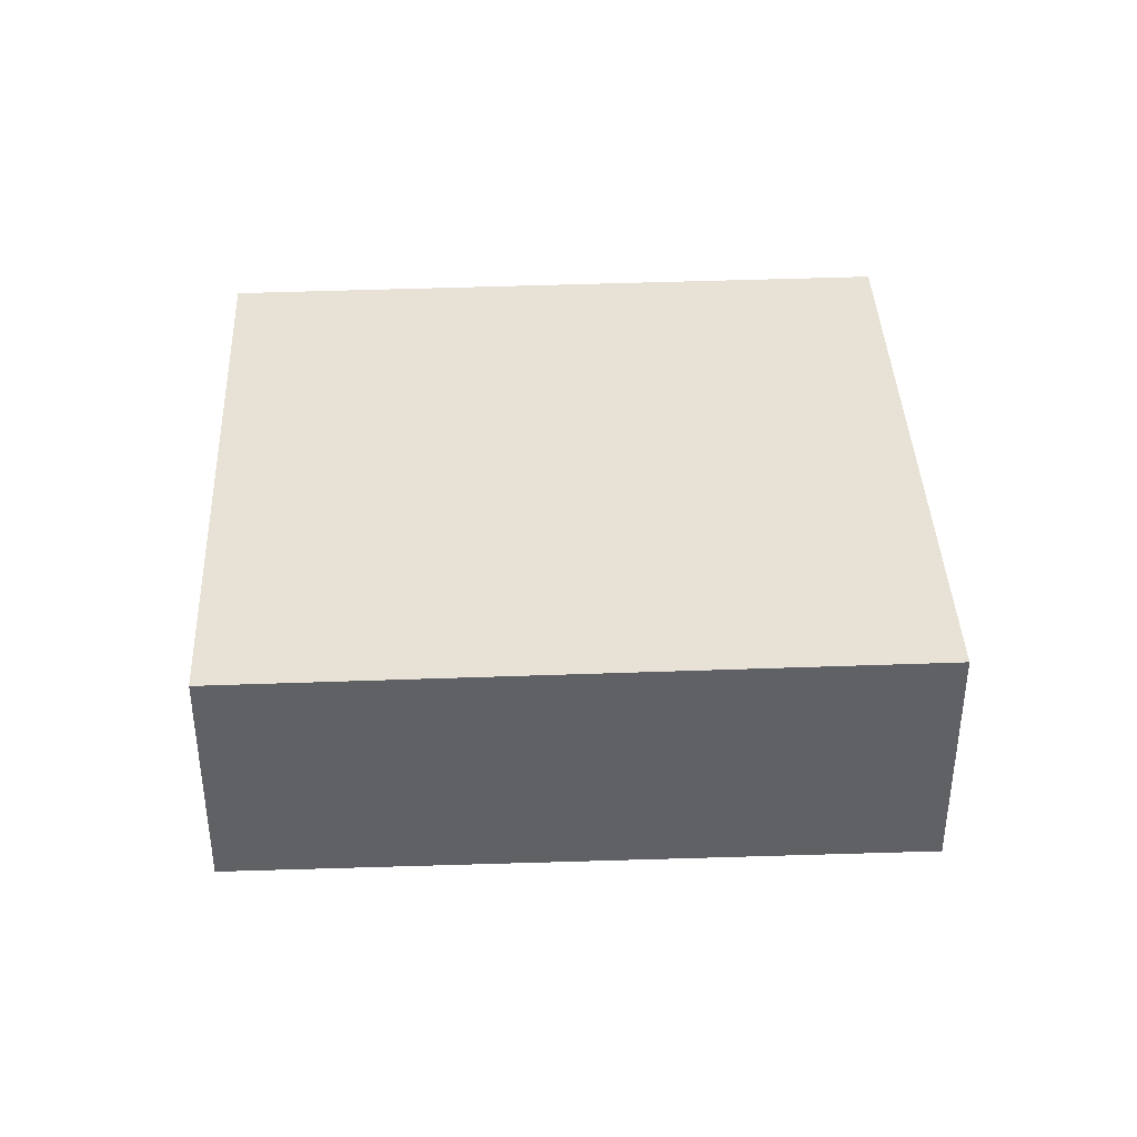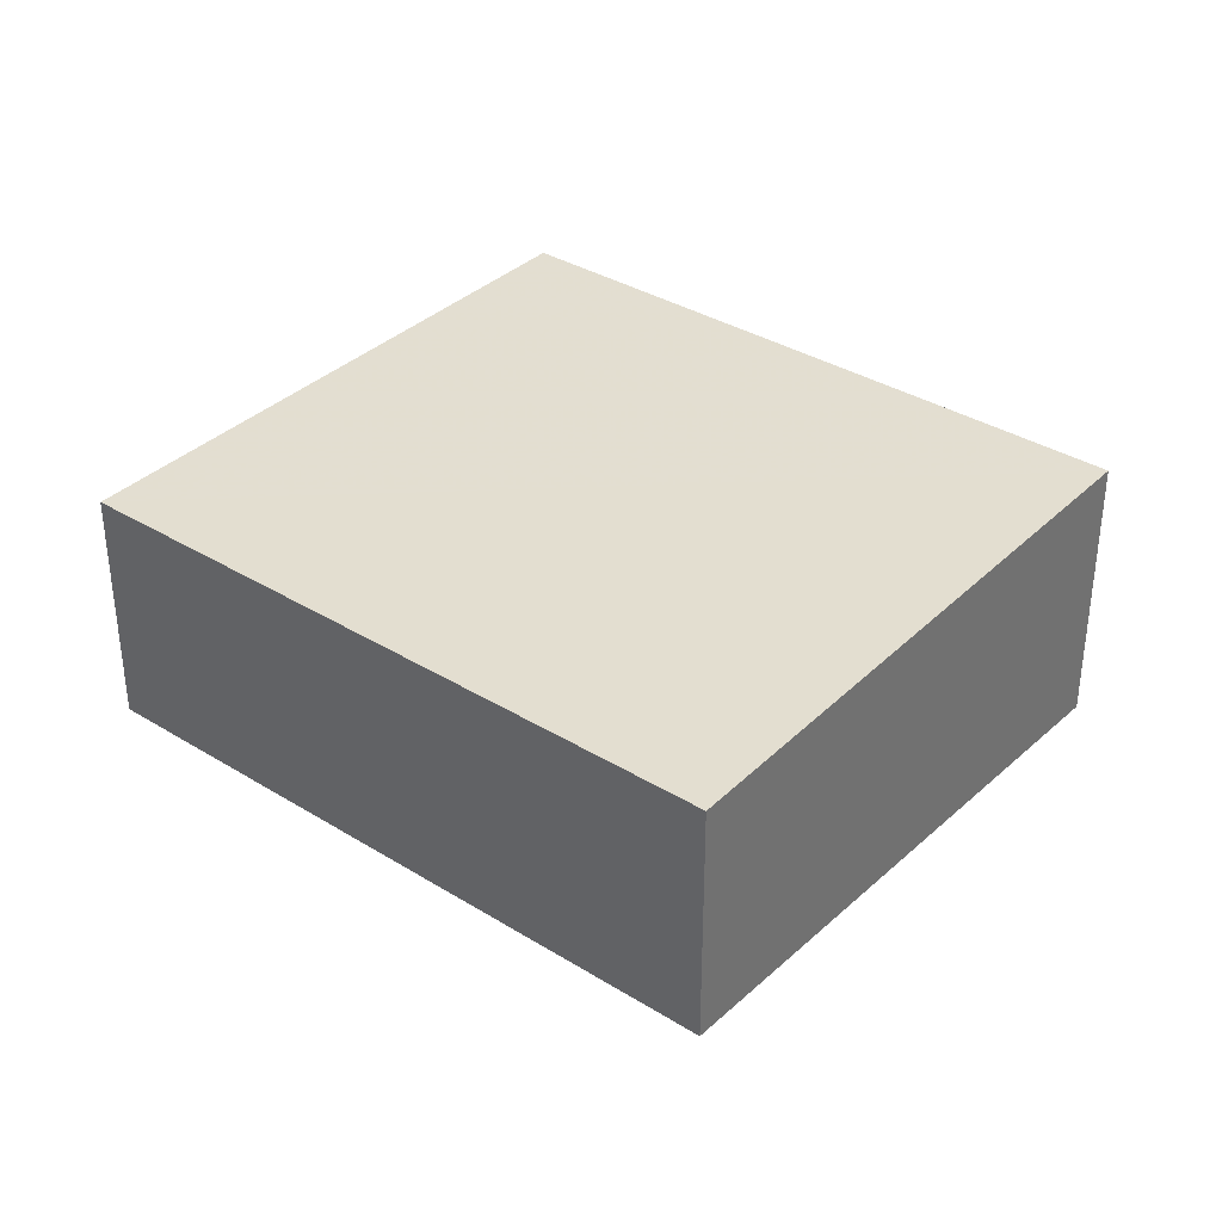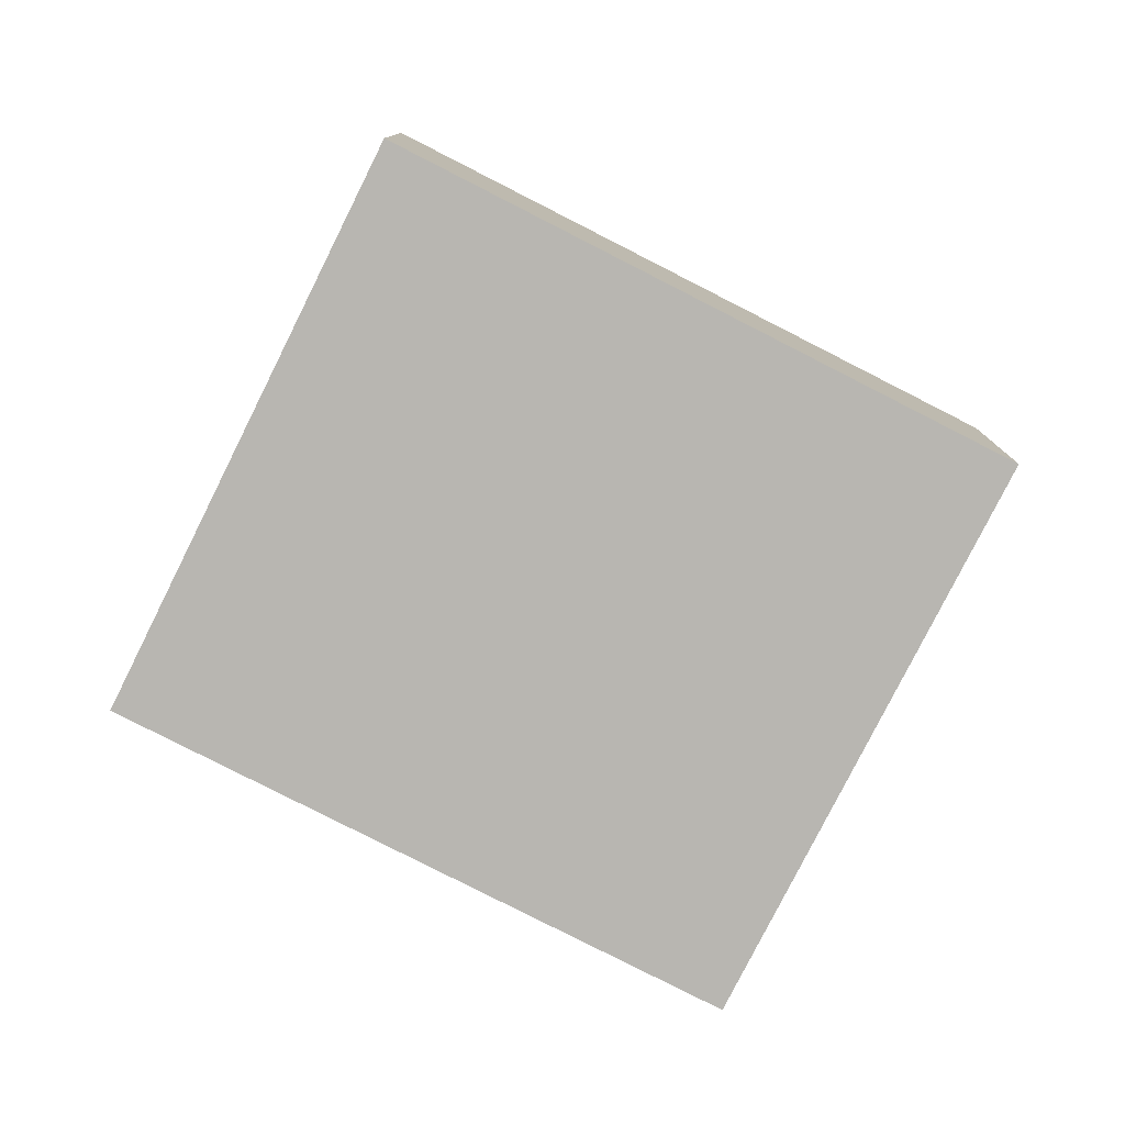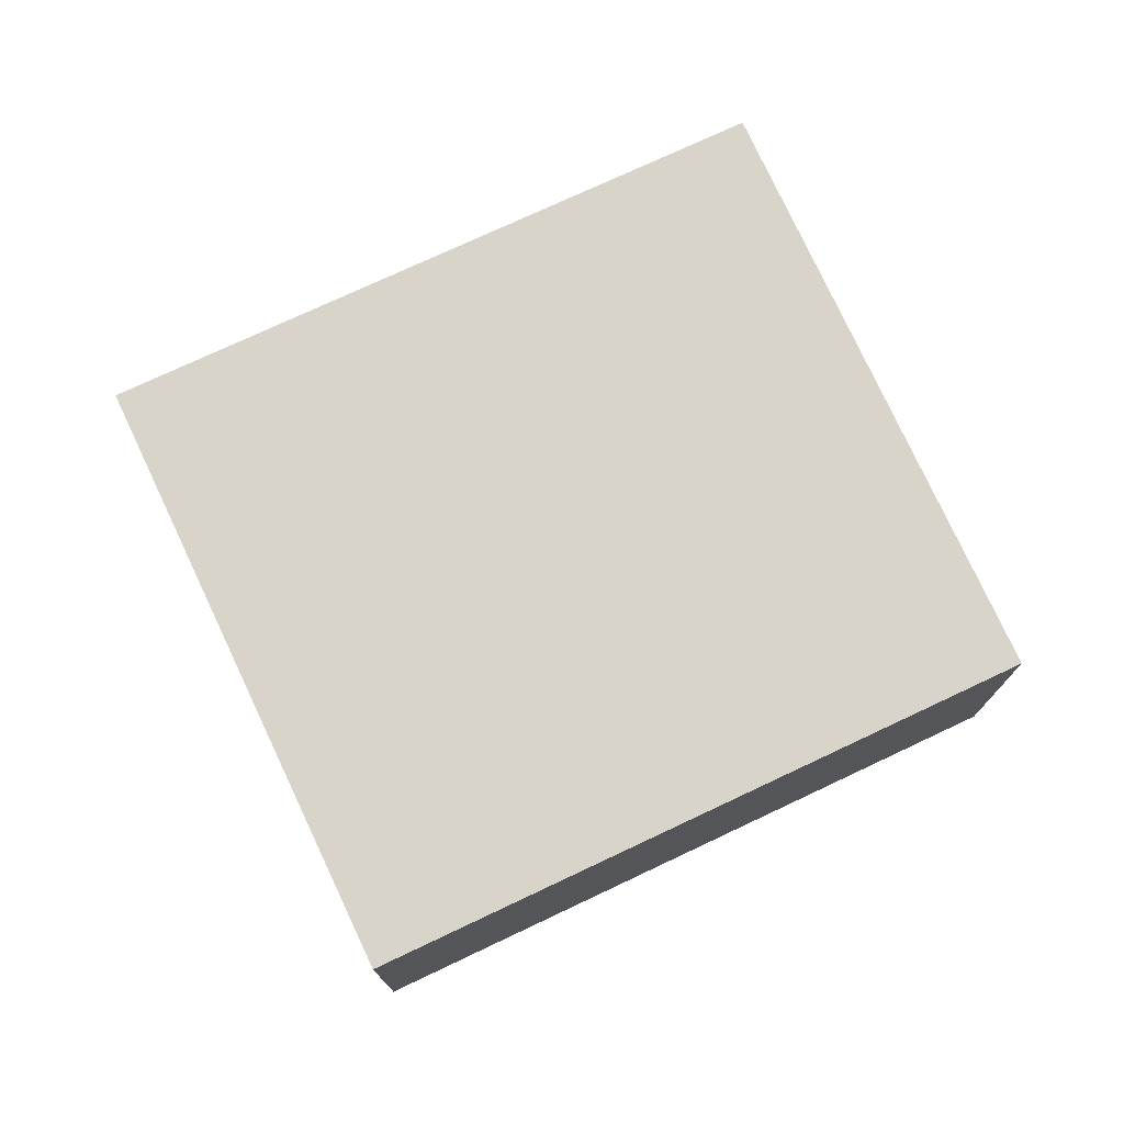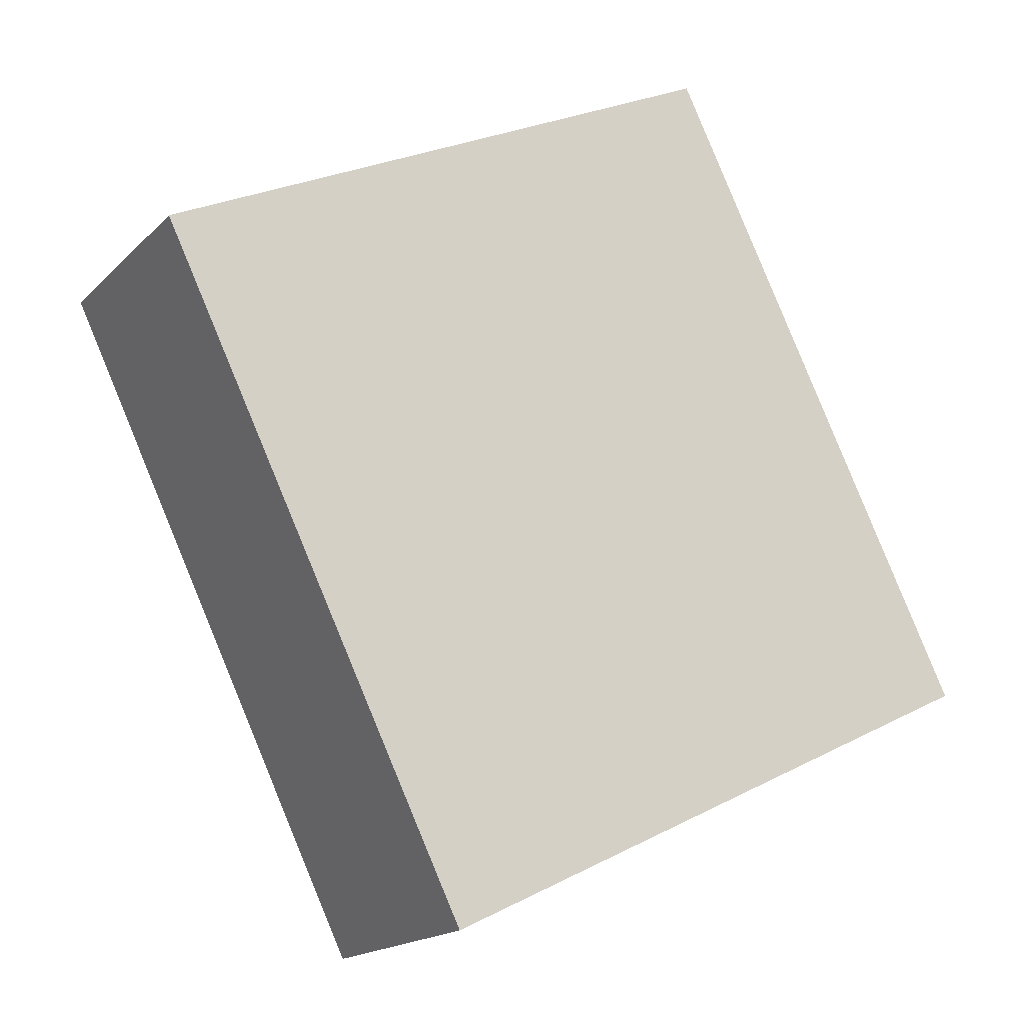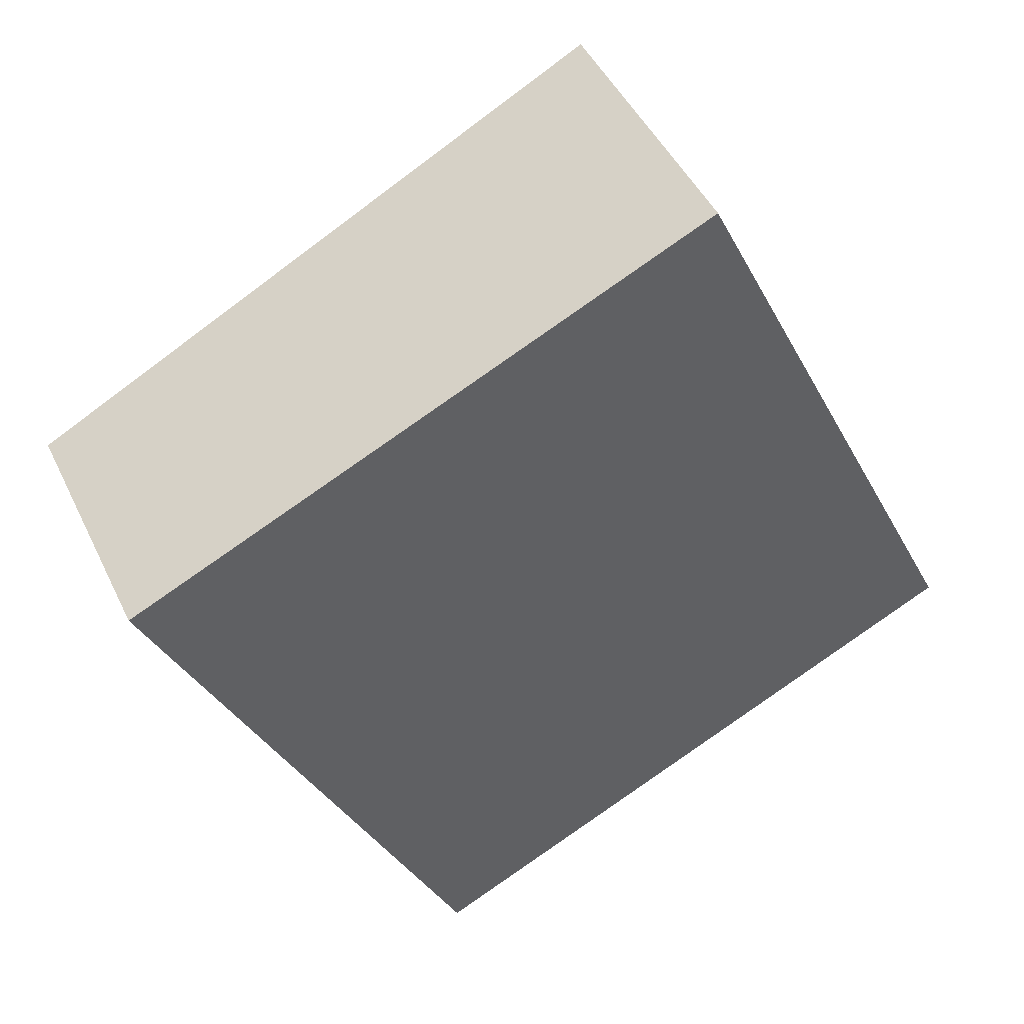
<metadata>
{"format":"obj","ext":"obj","renderer":"f3d","projection":"perspective","resolution":1024,"background":"white","views":[{"elev":40.2,"azim":-66.8,"up":"+Z"},{"elev":35.9,"azim":-25.4,"up":"+Z"},{"elev":-78.5,"azim":-91.2,"up":"+Z"},{"elev":75.5,"azim":90.7,"up":"+Z"},{"elev":-17.1,"azim":-28.8,"up":"+Y"},{"elev":46.0,"azim":-24.5,"up":"+Y"}]}
</metadata>
<code>
v -2489 -1846 -0.9975
v -2487 -1848 -1.016
v -2490 -1849 -0.8956
v -2491 -1847 -0.8769
v -2487 -1848 -1.016
v -2489 -1846 -0.9975
v -2489 -1846 -1.11e-16
v -2487 -1848 2.22e-16
v -2490 -1849 -0.8956
v -2487 -1848 -1.016
v -2487 -1848 2.22e-16
v -2490 -1849 1.11e-16
v -2491 -1847 -0.8769
v -2490 -1849 -0.8956
v -2490 -1849 1.11e-16
v -2491 -1847 0
v -2489 -1846 -0.9975
v -2491 -1847 -0.8769
v -2491 -1847 0
v -2489 -1846 -1.11e-16
v -2489 -1846 0
v -2487 -1848 0
v -2490 -1849 0
v -2491 -1847 0
f 2 3 4 1
f 6 7 8 5
f 10 11 12 9
f 14 15 16 13
f 18 19 20 17
f 22 23 24 21

</code>
